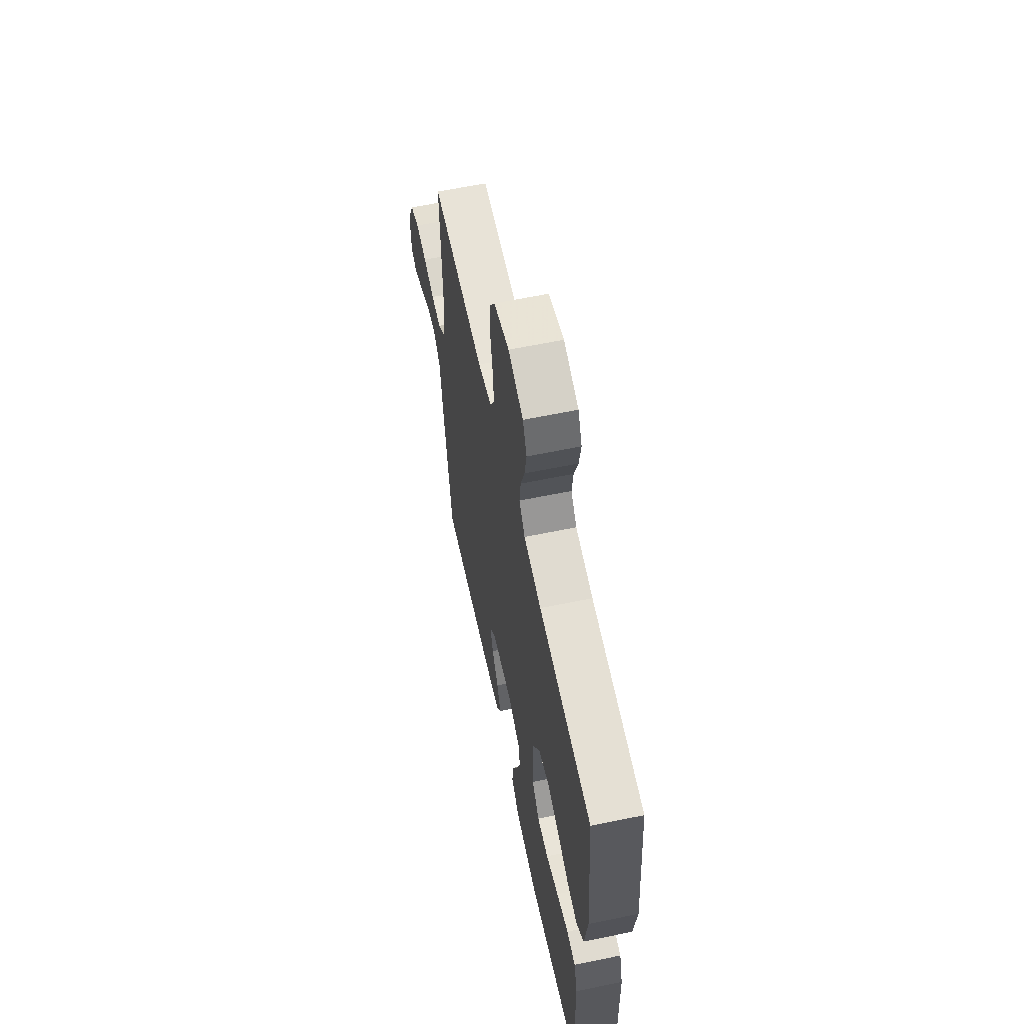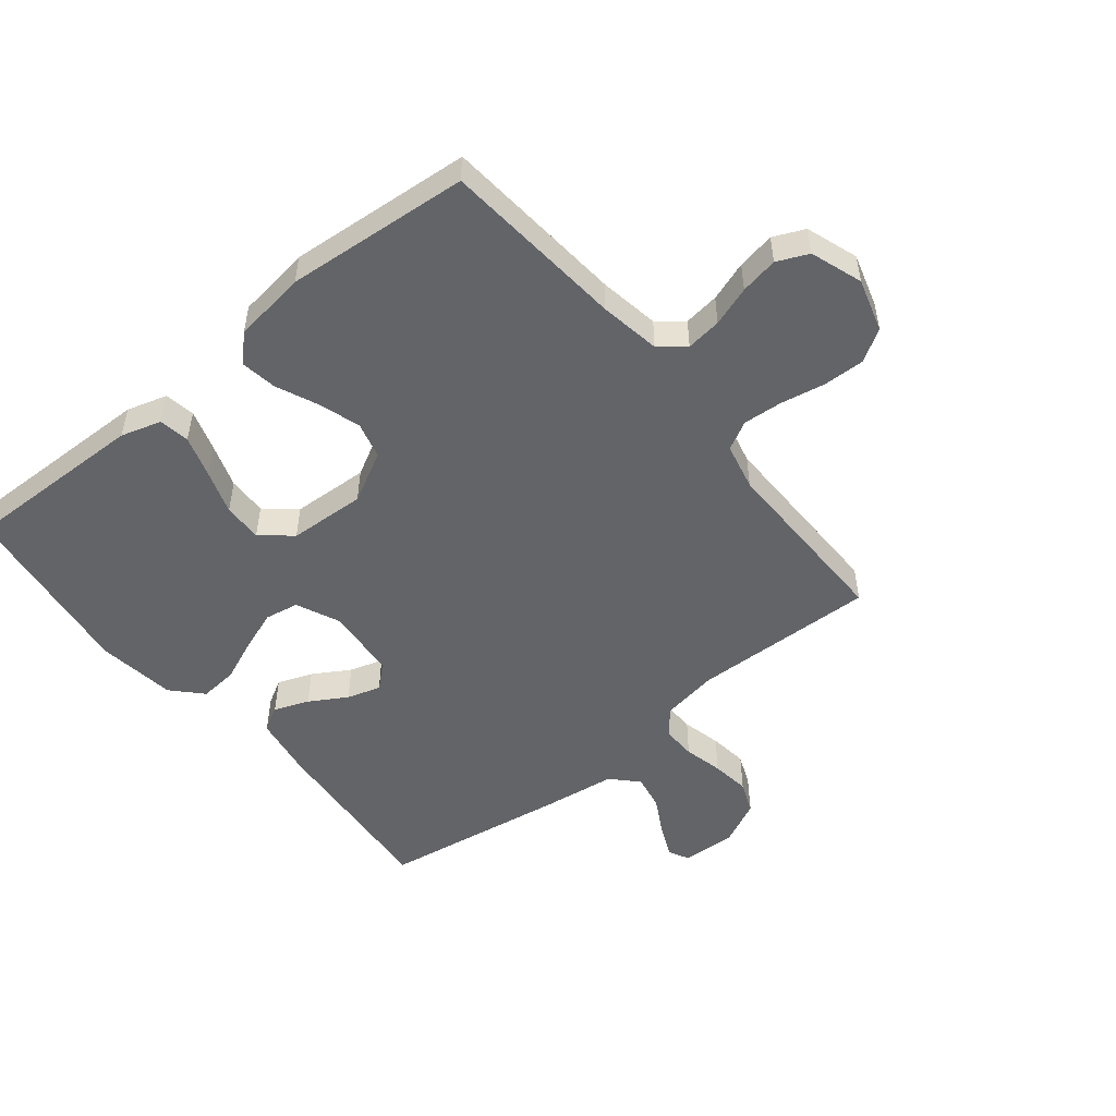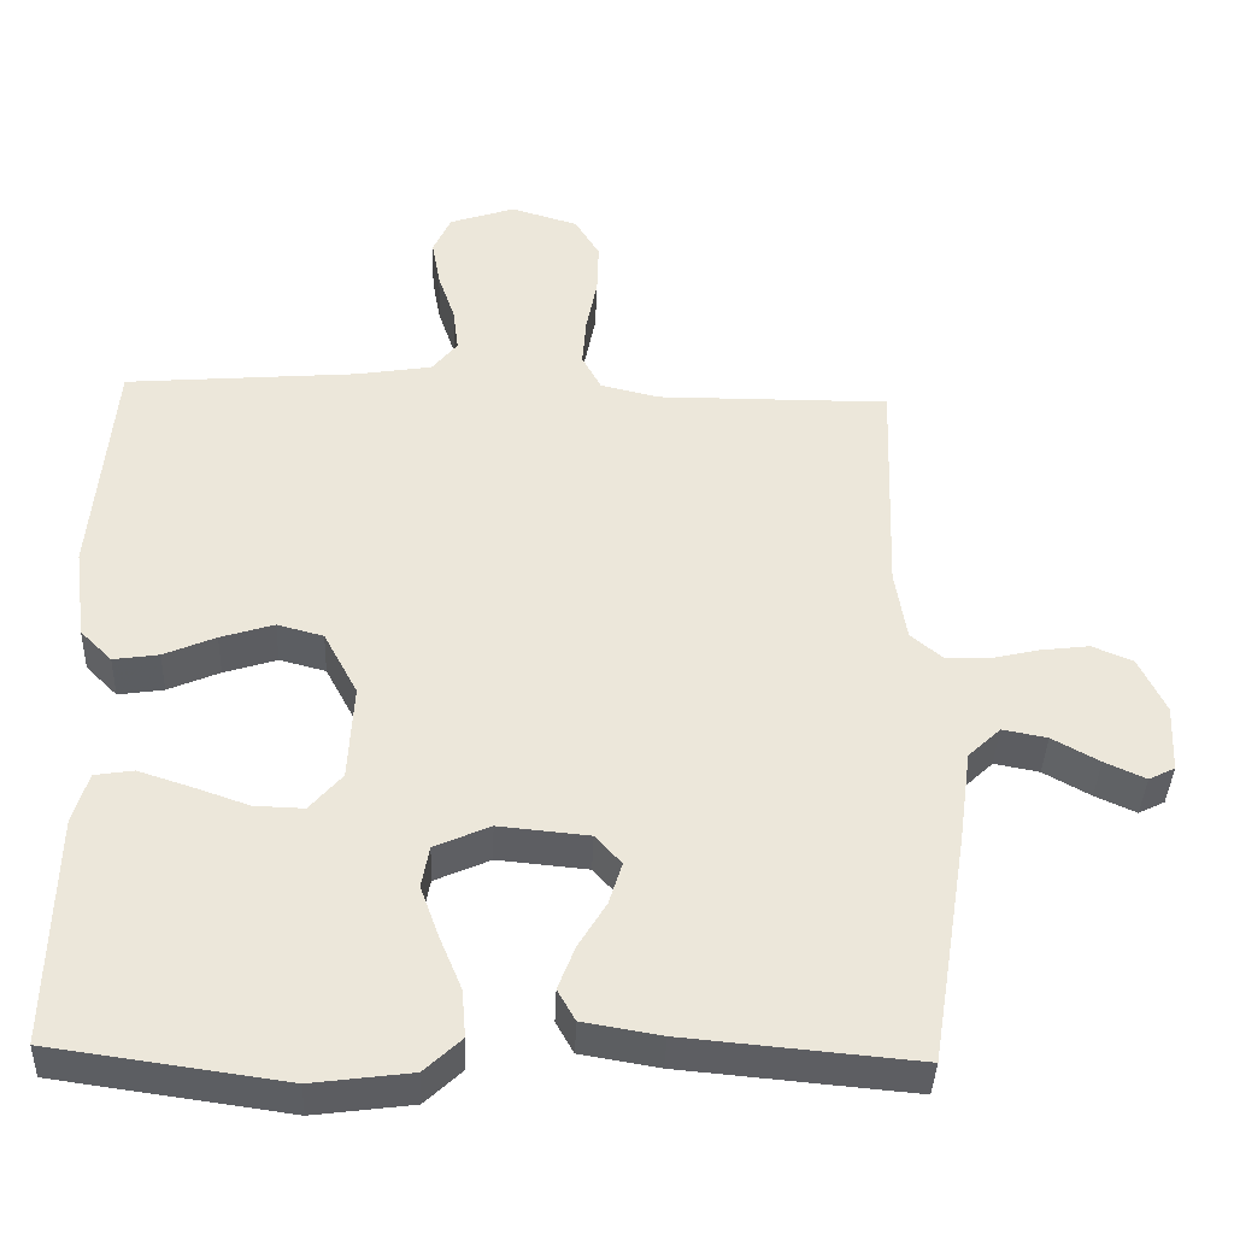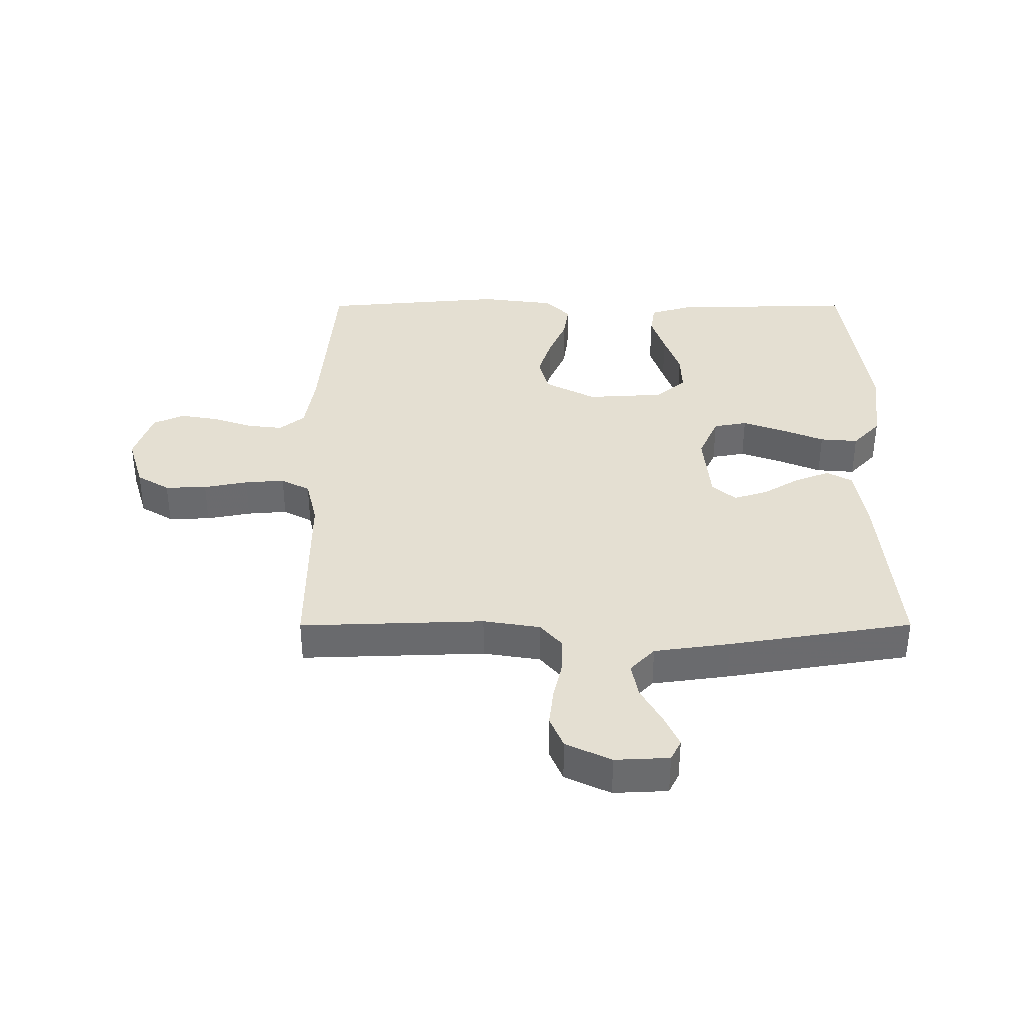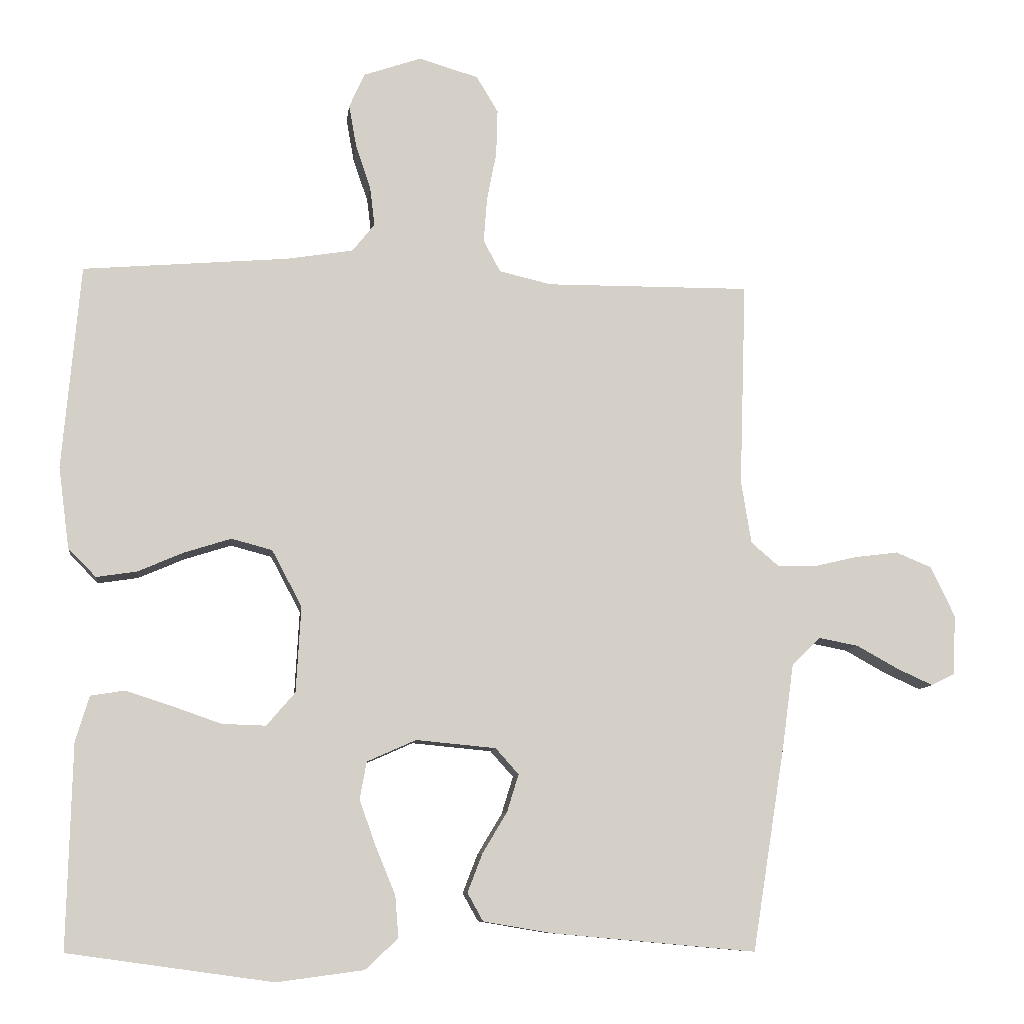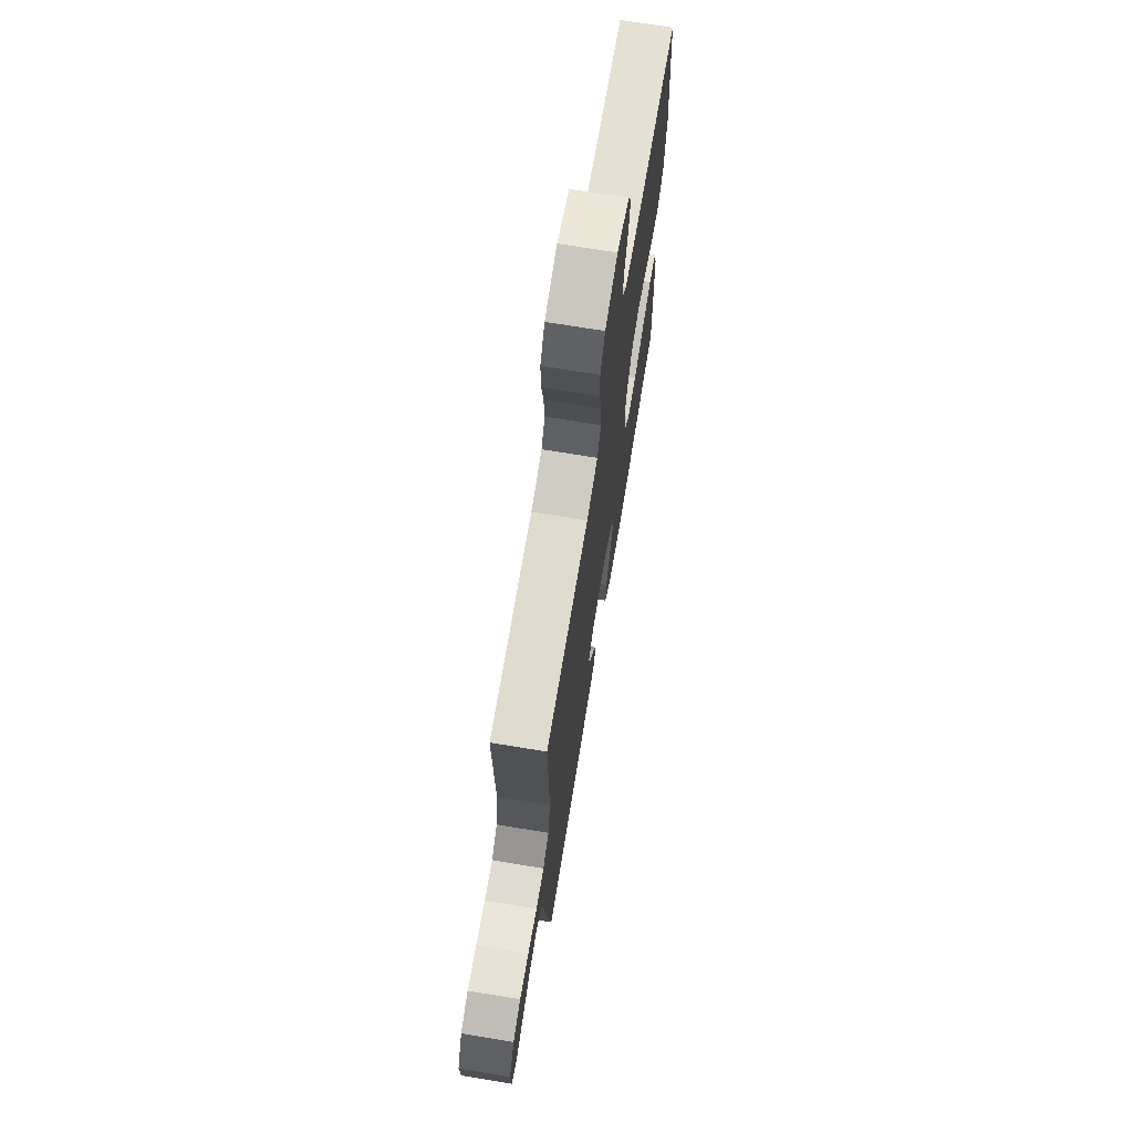
<metadata>
{"format":"obj","ext":"obj","renderer":"f3d","projection":"perspective","resolution":1024,"background":"white","views":[{"elev":61.5,"azim":-101.9,"up":"+Z"},{"elev":-51.1,"azim":-50.8,"up":"+Y"},{"elev":-39.0,"azim":-2.2,"up":"+Z"},{"elev":37.0,"azim":89.9,"up":"+Y"},{"elev":-9.2,"azim":-6.9,"up":"+Z"},{"elev":70.9,"azim":99.4,"up":"+Z"}]}
</metadata>
<code>
v 0.5 0.07 0.5
v 0.49 0.07 0.2
v 0.505 0.07 0.107
v 0.546 0.07 0.072
v 0.602 0.07 0.073
v 0.666 0.07 0.088
v 0.729 0.07 0.096
v 0.782 0.07 0.074
v 0.817 0.07 0
v 0.813 0.07 -0.088
v 0.779 0.07 -0.105
v 0.726 0.07 -0.081
v 0.665 0.07 -0.047
v 0.607 0.07 -0.036
v 0.565 0.07 -0.076
v 0.548 0.07 -0.2
v 0.5 0.07 -0.5
v 0.2 0.07 -0.473
v 0.099 0.07 -0.456
v 0.076 0.07 -0.415
v 0.098 0.07 -0.358
v 0.134 0.07 -0.298
v 0.151 0.07 -0.243
v 0.117 0.07 -0.205
v 0 0.07 -0.194
v -0.072 0.07 -0.226
v -0.082 0.07 -0.281
v -0.058 0.07 -0.348
v -0.029 0.07 -0.418
v -0.024 0.07 -0.48
v -0.072 0.07 -0.525
v -0.2 0.07 -0.542
v -0.5 0.07 -0.5
v -0.493 0.07 -0.2
v -0.473 0.07 -0.134
v -0.423 0.07 -0.126
v -0.355 0.07 -0.148
v -0.283 0.07 -0.173
v -0.219 0.07 -0.175
v -0.177 0.07 -0.126
v -0.17 0.07 0
v -0.214 0.07 0.083
v -0.274 0.07 0.099
v -0.343 0.07 0.077
v -0.41 0.07 0.048
v -0.469 0.07 0.039
v -0.51 0.07 0.08
v -0.526 0.07 0.2
v -0.5 0.07 0.5
v -0.2 0.07 0.525
v -0.101 0.07 0.541
v -0.068 0.07 0.582
v -0.075 0.07 0.64
v -0.097 0.07 0.705
v -0.108 0.07 0.767
v -0.085 0.07 0.818
v 0 0.07 0.847
v 0.087 0.07 0.821
v 0.119 0.07 0.768
v 0.117 0.07 0.7
v 0.103 0.07 0.628
v 0.098 0.07 0.563
v 0.123 0.07 0.516
v 0.2 0.07 0.498
v 0.5 0 0.5
v 0.49 0 0.2
v 0.505 0 0.107
v 0.546 0 0.072
v 0.602 0 0.073
v 0.666 0 0.088
v 0.729 0 0.096
v 0.782 0 0.074
v 0.817 0 0
v 0.813 0 -0.088
v 0.779 0 -0.105
v 0.726 0 -0.081
v 0.665 0 -0.047
v 0.607 0 -0.036
v 0.565 0 -0.076
v 0.548 0 -0.2
v 0.5 0 -0.5
v 0.2 0 -0.473
v 0.099 0 -0.456
v 0.076 0 -0.415
v 0.098 0 -0.358
v 0.134 0 -0.298
v 0.151 0 -0.243
v 0.117 0 -0.205
v 0 0 -0.194
v -0.072 0 -0.226
v -0.082 0 -0.281
v -0.058 0 -0.348
v -0.029 0 -0.418
v -0.024 0 -0.48
v -0.072 0 -0.525
v -0.2 0 -0.542
v -0.5 0 -0.5
v -0.493 0 -0.2
v -0.473 0 -0.134
v -0.423 0 -0.126
v -0.355 0 -0.148
v -0.283 0 -0.173
v -0.219 0 -0.175
v -0.177 0 -0.126
v -0.17 0 0
v -0.214 0 0.083
v -0.274 0 0.099
v -0.343 0 0.077
v -0.41 0 0.048
v -0.469 0 0.039
v -0.51 0 0.08
v -0.526 0 0.2
v -0.5 0 0.5
v -0.2 0 0.525
v -0.101 0 0.541
v -0.068 0 0.582
v -0.075 0 0.64
v -0.097 0 0.705
v -0.108 0 0.767
v -0.085 0 0.818
v 0 0 0.847
v 0.087 0 0.821
v 0.119 0 0.768
v 0.117 0 0.7
v 0.103 0 0.628
v 0.098 0 0.563
v 0.123 0 0.516
v 0.2 0 0.498
f 58 59 60 61
f 58 61 62
f 57 58 62
f 56 57 62
f 53 54 55 56
f 52 53 56 62
f 51 52 62 63
f 47 48 49 50
f 44 45 46 47
f 43 44 47 50
f 42 43 50 51
f 35 36 37 38
f 33 34 35 38
f 33 38 39
f 32 33 39
f 31 32 39 40
f 28 29 30 31
f 27 28 31 40
f 19 20 21 22
f 19 22 23
f 18 19 23
f 15 16 17 18
f 15 18 23
f 14 15 23 24
f 10 11 12 13
f 8 9 10 13
f 8 13 14
f 5 6 7 8
f 4 5 8 14
f 3 4 14 24
f 64 1 2
f 41 42 51 63
f 26 27 40 41
f 25 26 41 63
f 24 25 63 64
f 2 3 24 64
f 125 124 123 122
f 126 125 122
f 126 122 121
f 126 121 120
f 120 119 118 117
f 126 120 117 116
f 127 126 116 115
f 114 113 112 111
f 111 110 109 108
f 114 111 108 107
f 115 114 107 106
f 102 101 100 99
f 102 99 98 97
f 103 102 97
f 103 97 96
f 104 103 96 95
f 95 94 93 92
f 104 95 92 91
f 86 85 84 83
f 87 86 83
f 87 83 82
f 82 81 80 79
f 87 82 79
f 88 87 79 78
f 77 76 75 74
f 77 74 73 72
f 78 77 72
f 72 71 70 69
f 78 72 69 68
f 88 78 68 67
f 66 65 128
f 127 115 106 105
f 105 104 91 90
f 127 105 90 89
f 128 127 89 88
f 128 88 67 66
f 1 65 66 2
f 2 66 67 3
f 3 67 68 4
f 4 68 69 5
f 5 69 70 6
f 6 70 71 7
f 7 71 72 8
f 8 72 73 9
f 9 73 74 10
f 10 74 75 11
f 11 75 76 12
f 12 76 77 13
f 13 77 78 14
f 14 78 79 15
f 15 79 80 16
f 16 80 81 17
f 17 81 82 18
f 18 82 83 19
f 19 83 84 20
f 20 84 85 21
f 21 85 86 22
f 22 86 87 23
f 23 87 88 24
f 24 88 89 25
f 25 89 90 26
f 26 90 91 27
f 27 91 92 28
f 28 92 93 29
f 29 93 94 30
f 30 94 95 31
f 31 95 96 32
f 32 96 97 33
f 33 97 98 34
f 34 98 99 35
f 35 99 100 36
f 36 100 101 37
f 37 101 102 38
f 38 102 103 39
f 39 103 104 40
f 40 104 105 41
f 41 105 106 42
f 42 106 107 43
f 43 107 108 44
f 44 108 109 45
f 45 109 110 46
f 46 110 111 47
f 47 111 112 48
f 48 112 113 49
f 49 113 114 50
f 50 114 115 51
f 51 115 116 52
f 52 116 117 53
f 53 117 118 54
f 54 118 119 55
f 55 119 120 56
f 56 120 121 57
f 57 121 122 58
f 58 122 123 59
f 59 123 124 60
f 60 124 125 61
f 61 125 126 62
f 62 126 127 63
f 63 127 128 64
f 64 128 65 1

</code>
